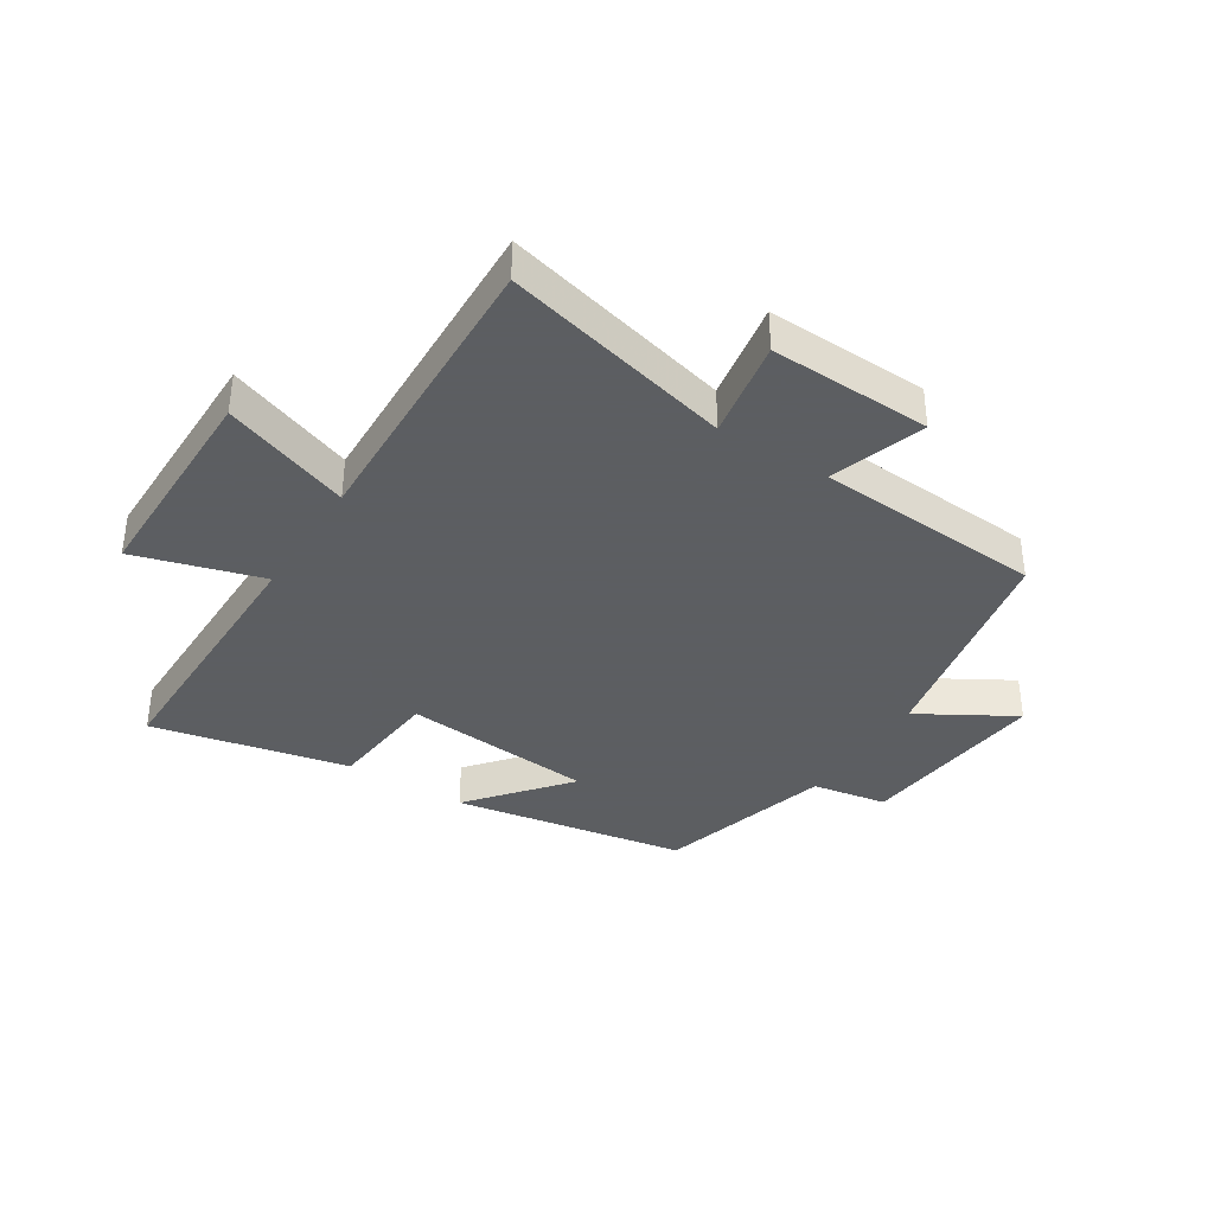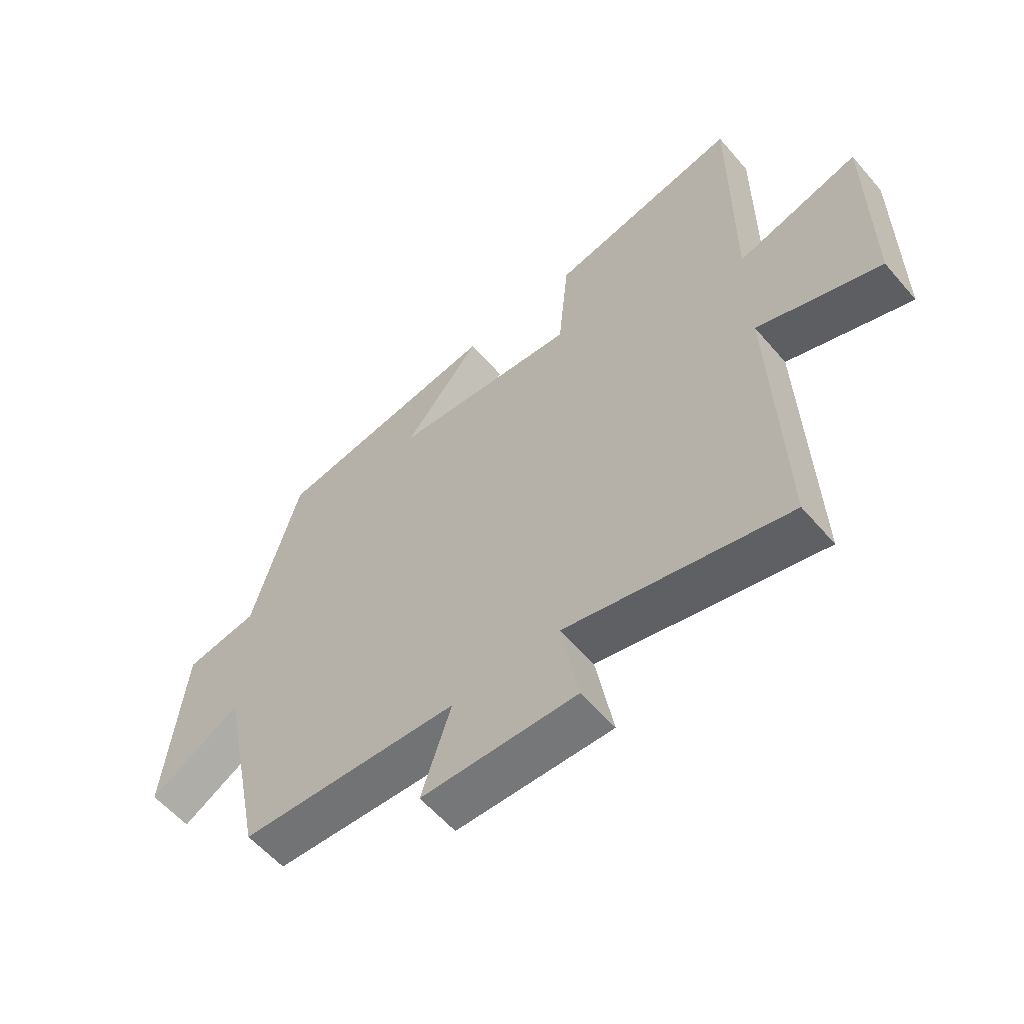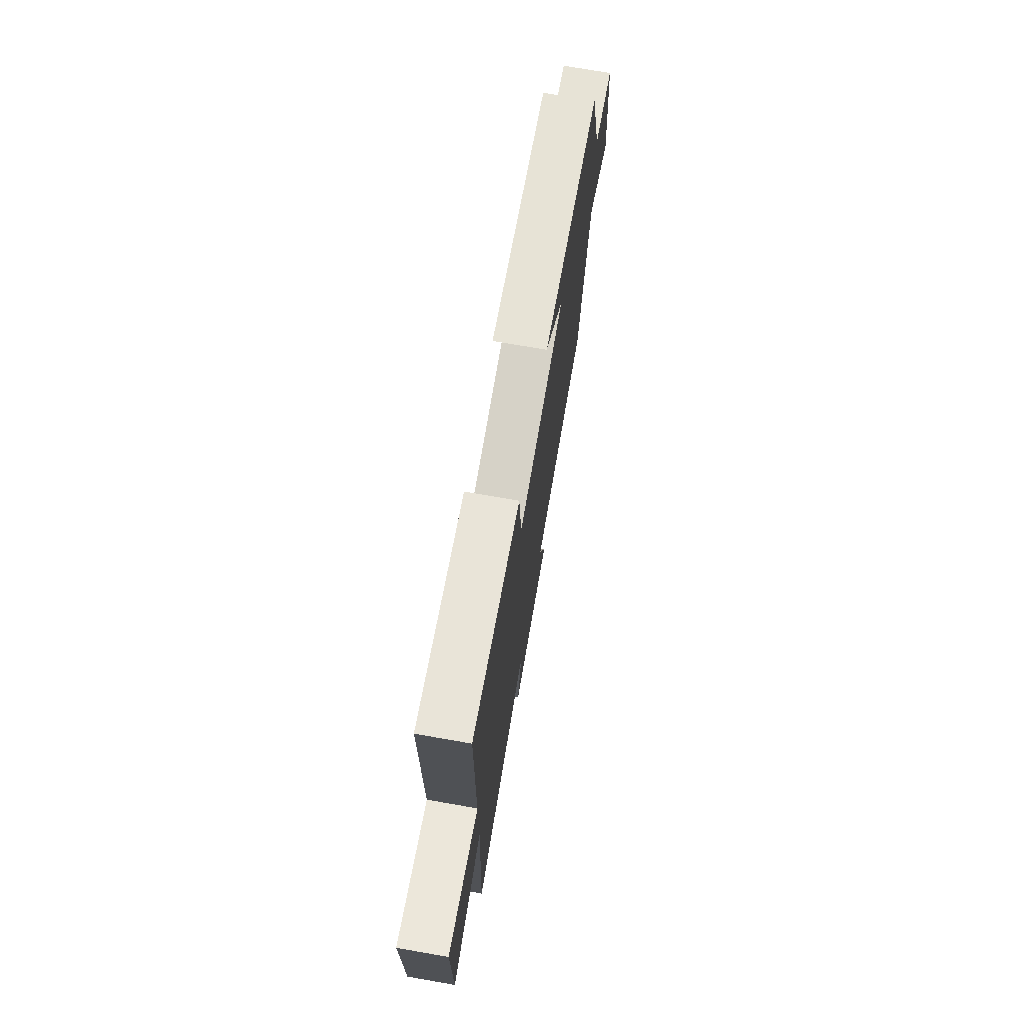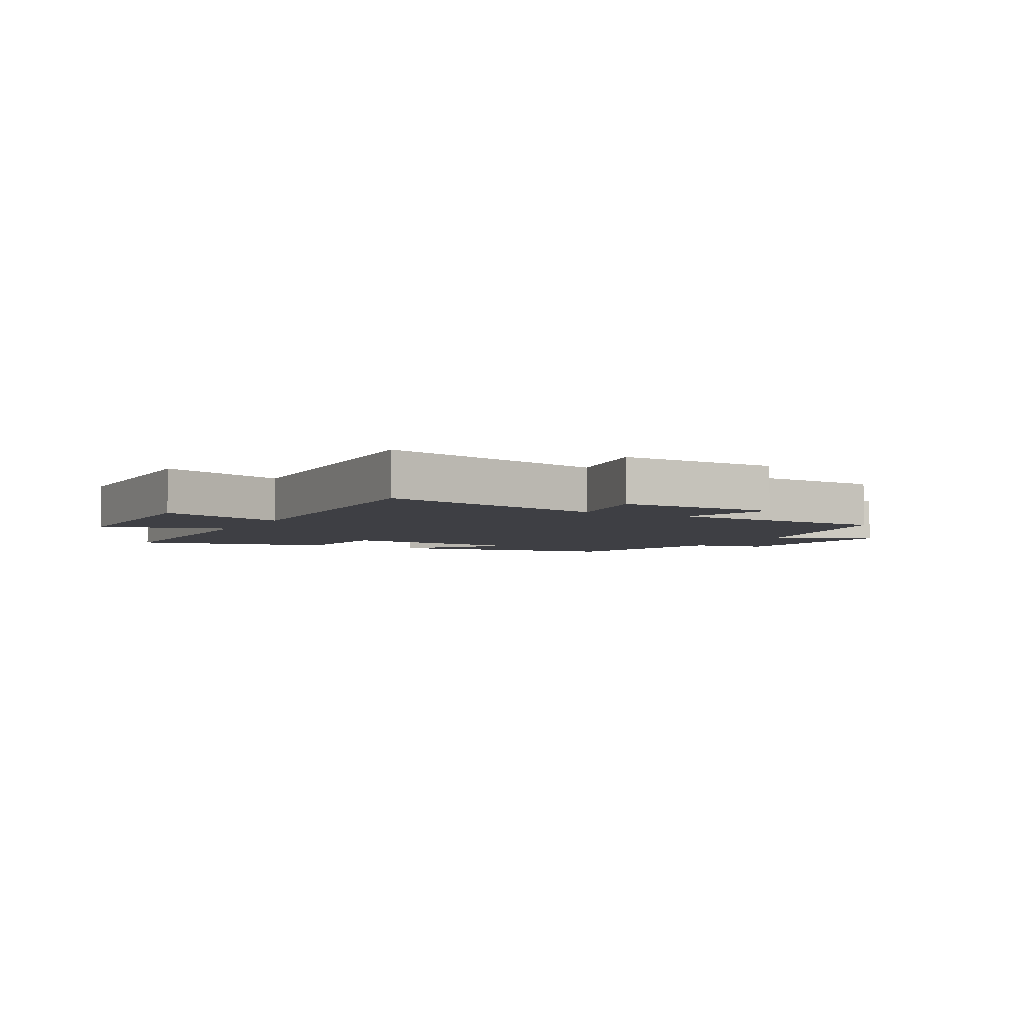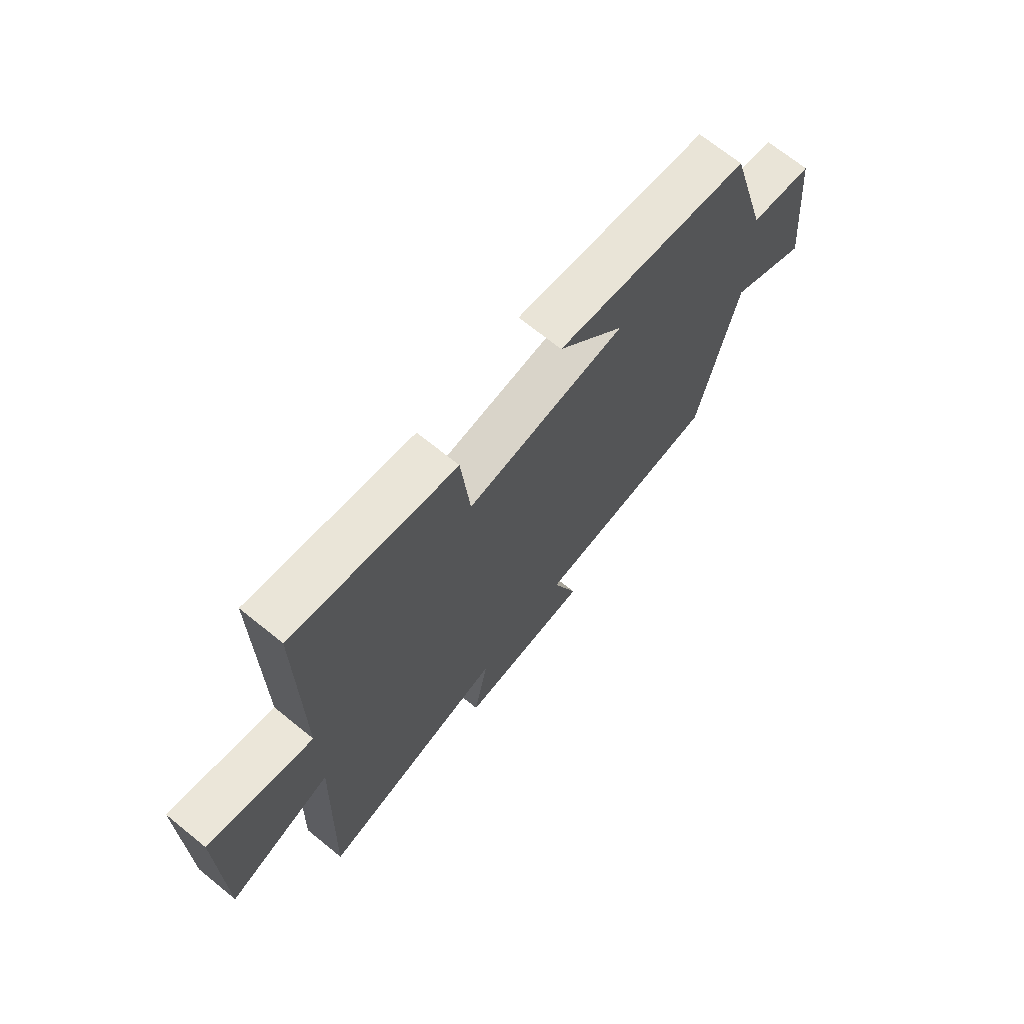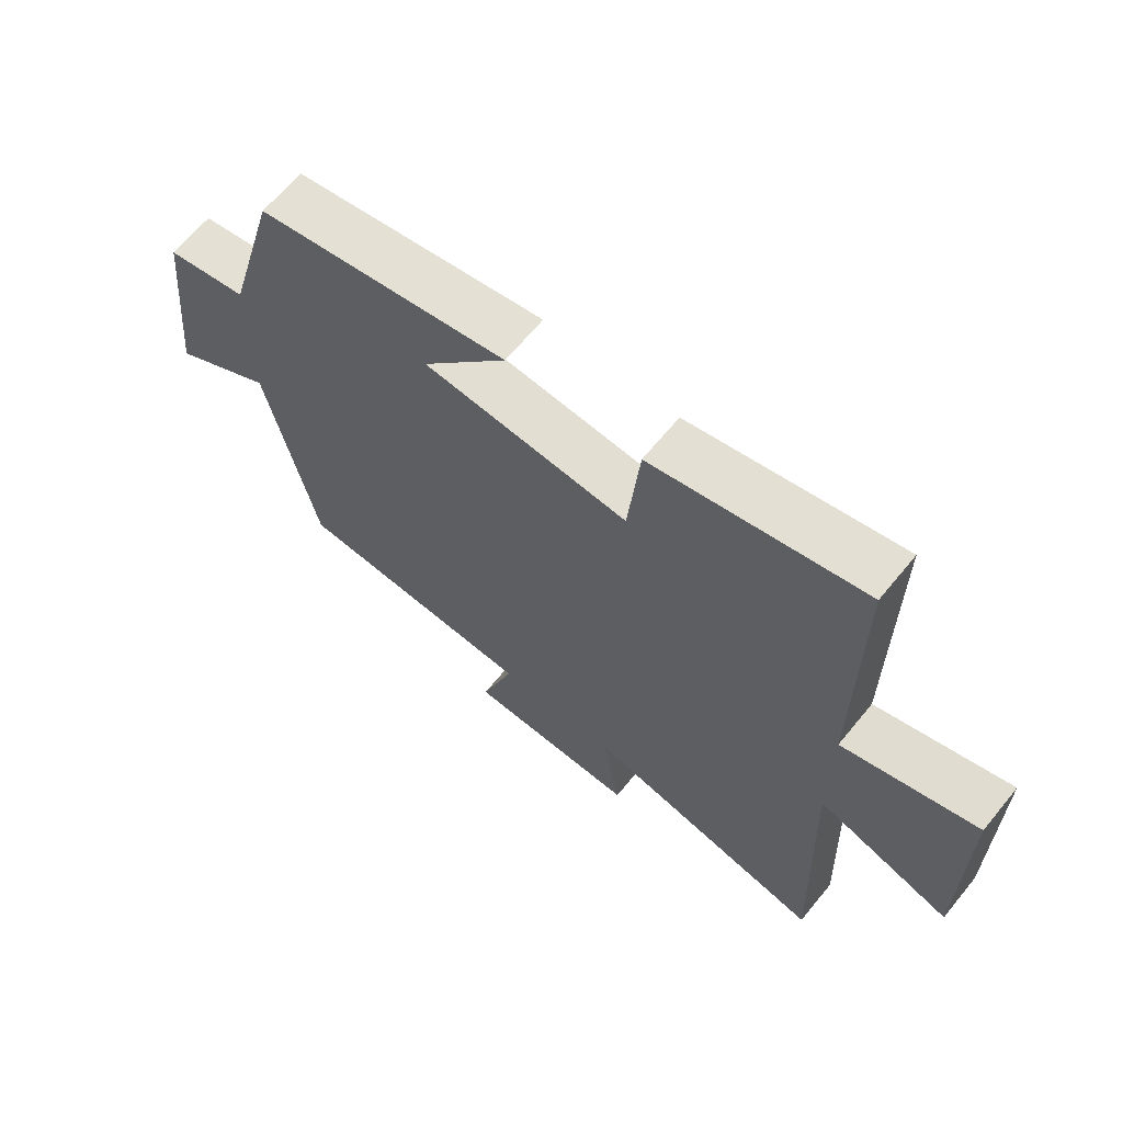
<metadata>
{"format":"obj","ext":"obj","renderer":"f3d","projection":"perspective","resolution":1024,"background":"white","views":[{"elev":-37.4,"azim":147.5,"up":"+Y"},{"elev":-58.3,"azim":40.3,"up":"+Z"},{"elev":73.1,"azim":99.9,"up":"+Z"},{"elev":-4.4,"azim":151.7,"up":"+Y"},{"elev":70.0,"azim":129.0,"up":"+Z"},{"elev":65.5,"azim":39.3,"up":"+Z"}]}
</metadata>
<code>
v -0.424 0.07 -0.477
v -0.5 0.07 -0.107
v -0.657 0.07 -0.199
v -0.625 0.07 0.119
v -0.5 0.07 0.141
v -0.419 0.07 0.432
v -0.03 0.07 0.5
v -0.162 0.07 0.339
v 0.156 0.07 0.311
v 0.174 0.07 0.5
v 0.501 0.07 0.571
v 0.5 0.07 0.122
v 0.71 0.07 0.184
v 0.71 0.07 -0.174
v 0.5 0.07 -0.098
v 0.517 0.07 -0.592
v 0.138 0.07 -0.5
v 0.167 0.07 -0.664
v -0.099 0.07 -0.656
v -0.048 0.07 -0.5
v -0.424 0 -0.477
v -0.5 0 -0.107
v -0.657 0 -0.199
v -0.625 0 0.119
v -0.5 0 0.141
v -0.419 0 0.432
v -0.03 0 0.5
v -0.162 0 0.339
v 0.156 0 0.311
v 0.174 0 0.5
v 0.501 0 0.571
v 0.5 0 0.122
v 0.71 0 0.184
v 0.71 0 -0.174
v 0.5 0 -0.098
v 0.517 0 -0.592
v 0.138 0 -0.5
v 0.167 0 -0.664
v -0.099 0 -0.656
v -0.048 0 -0.5
f 17 18 19 20
f 17 20 1 2
f 15 16 17 2
f 12 13 14 15
f 12 15 2
f 9 10 11 12
f 8 9 12 2
f 5 6 7 8
f 5 8 2 3
f 3 4 5
f 40 39 38 37
f 22 21 40 37
f 22 37 36 35
f 35 34 33 32
f 22 35 32
f 32 31 30 29
f 22 32 29 28
f 28 27 26 25
f 23 22 28 25
f 25 24 23
f 1 21 22 2
f 2 22 23 3
f 3 23 24 4
f 4 24 25 5
f 5 25 26 6
f 6 26 27 7
f 7 27 28 8
f 8 28 29 9
f 9 29 30 10
f 10 30 31 11
f 11 31 32 12
f 12 32 33 13
f 13 33 34 14
f 14 34 35 15
f 15 35 36 16
f 16 36 37 17
f 17 37 38 18
f 18 38 39 19
f 19 39 40 20
f 20 40 21 1

</code>
